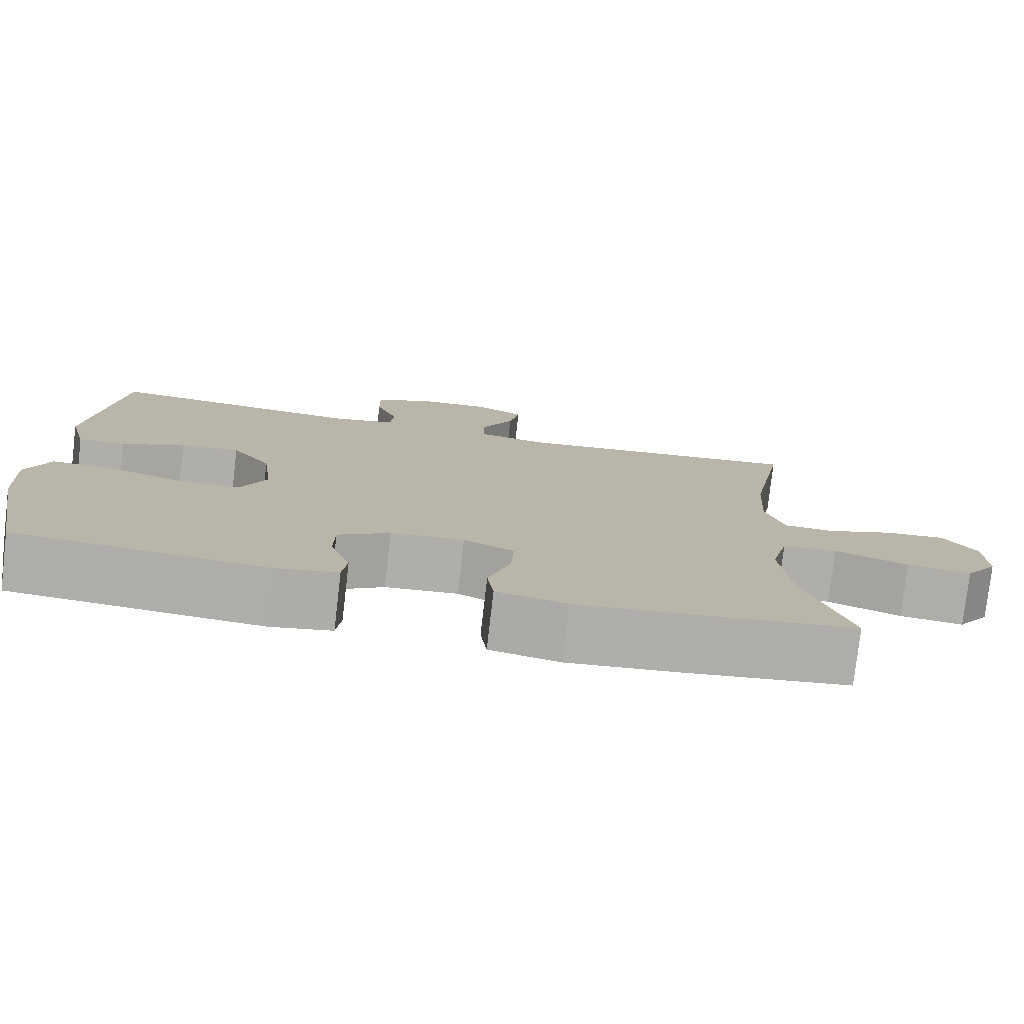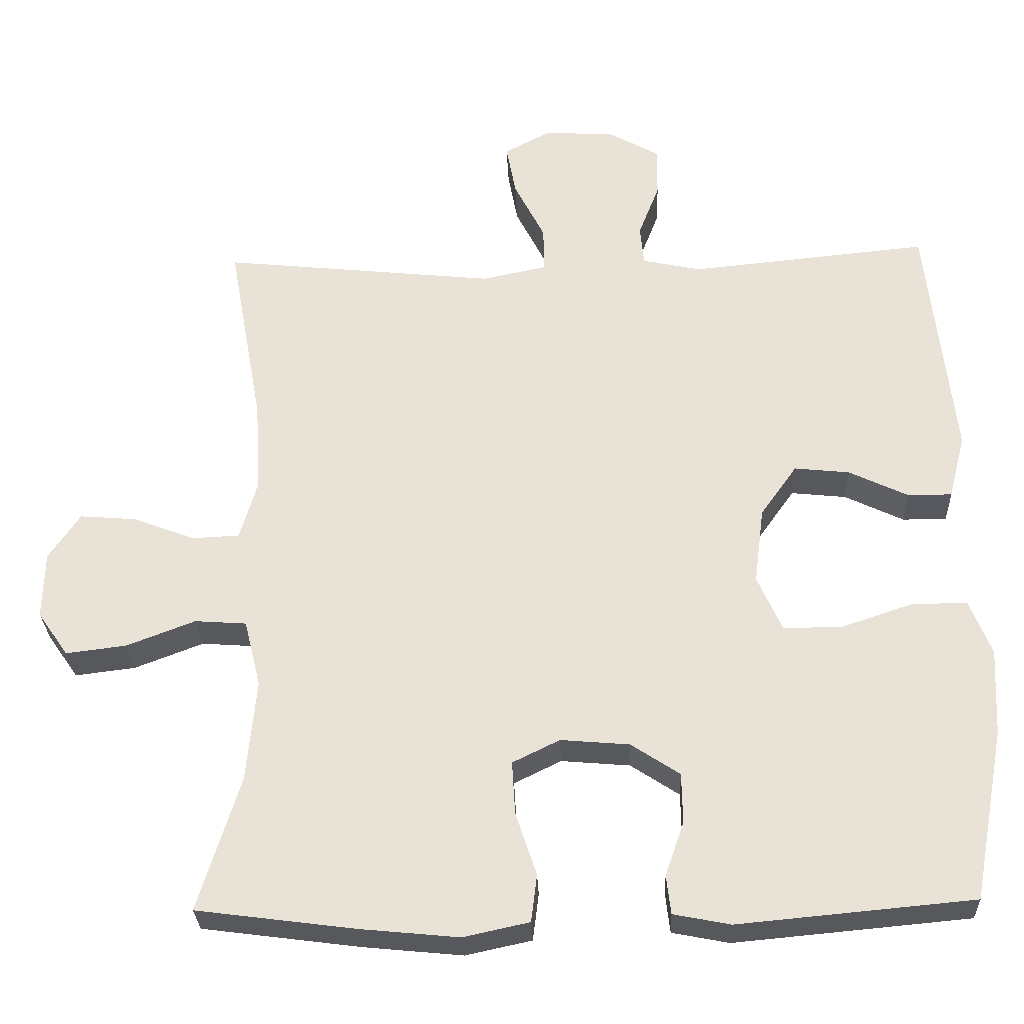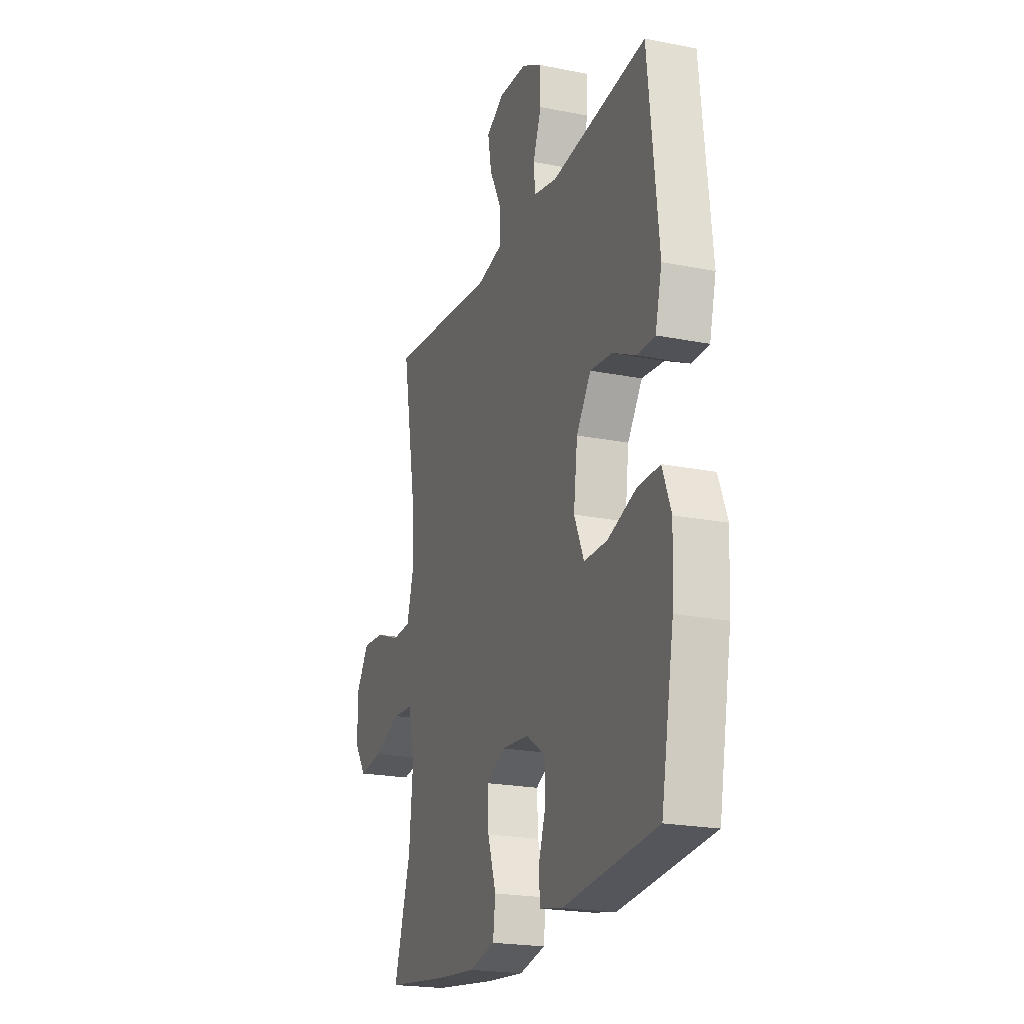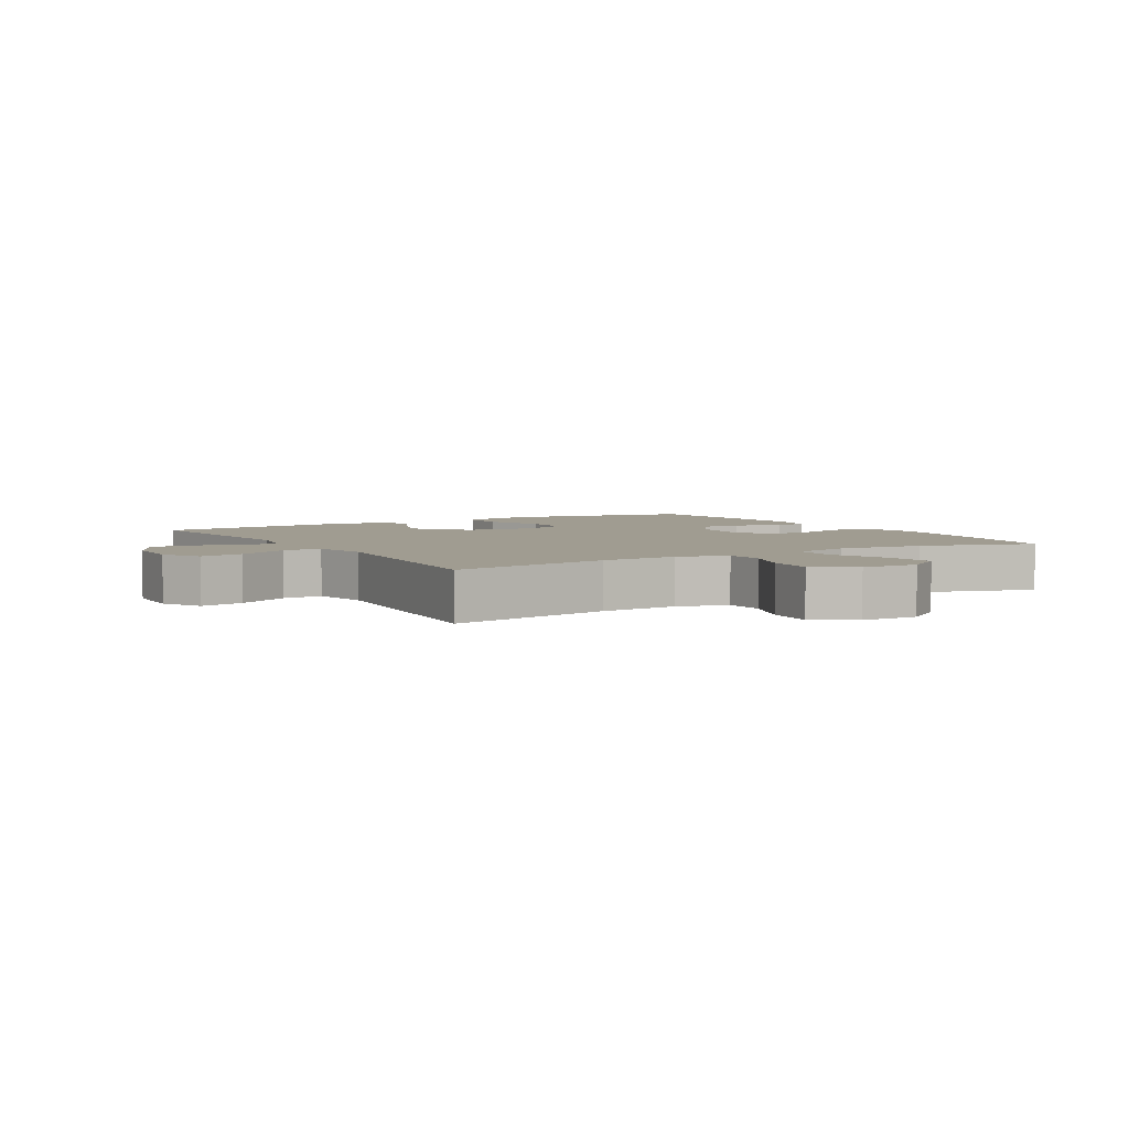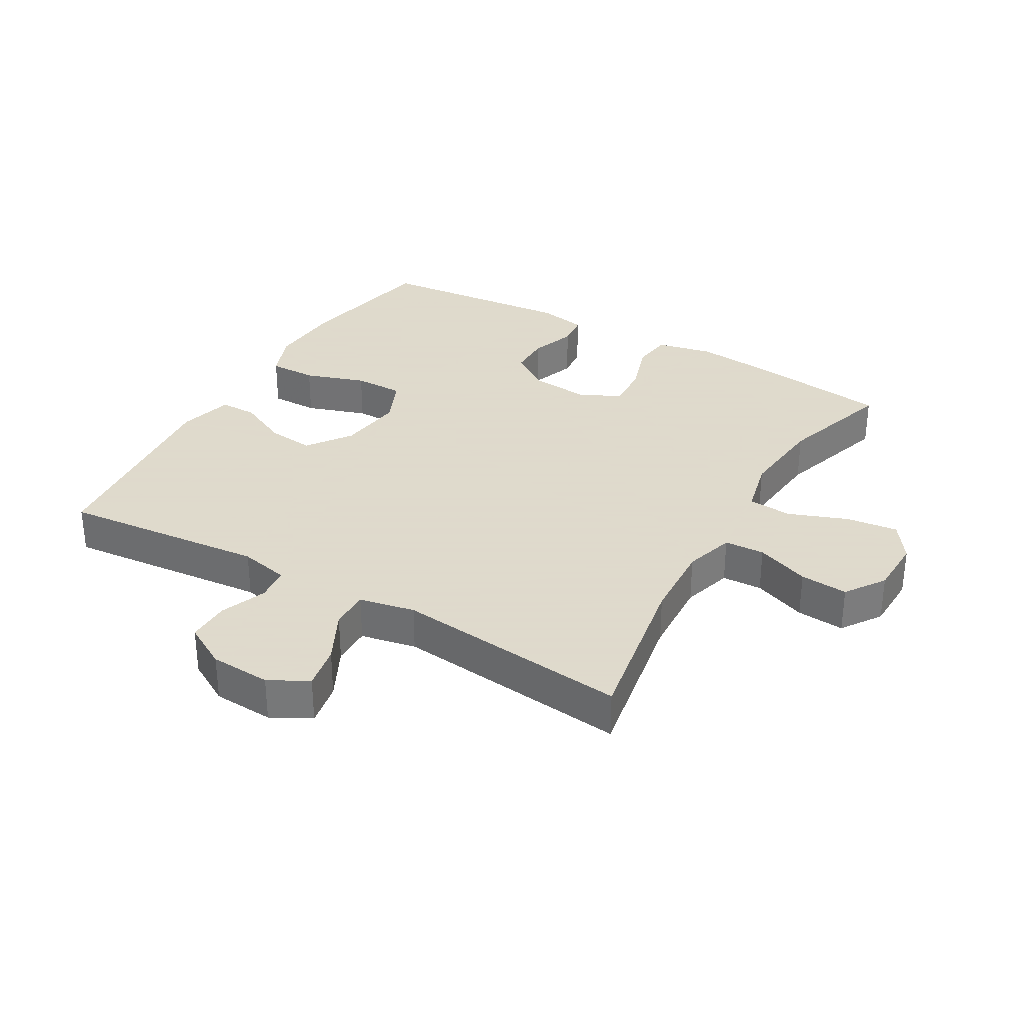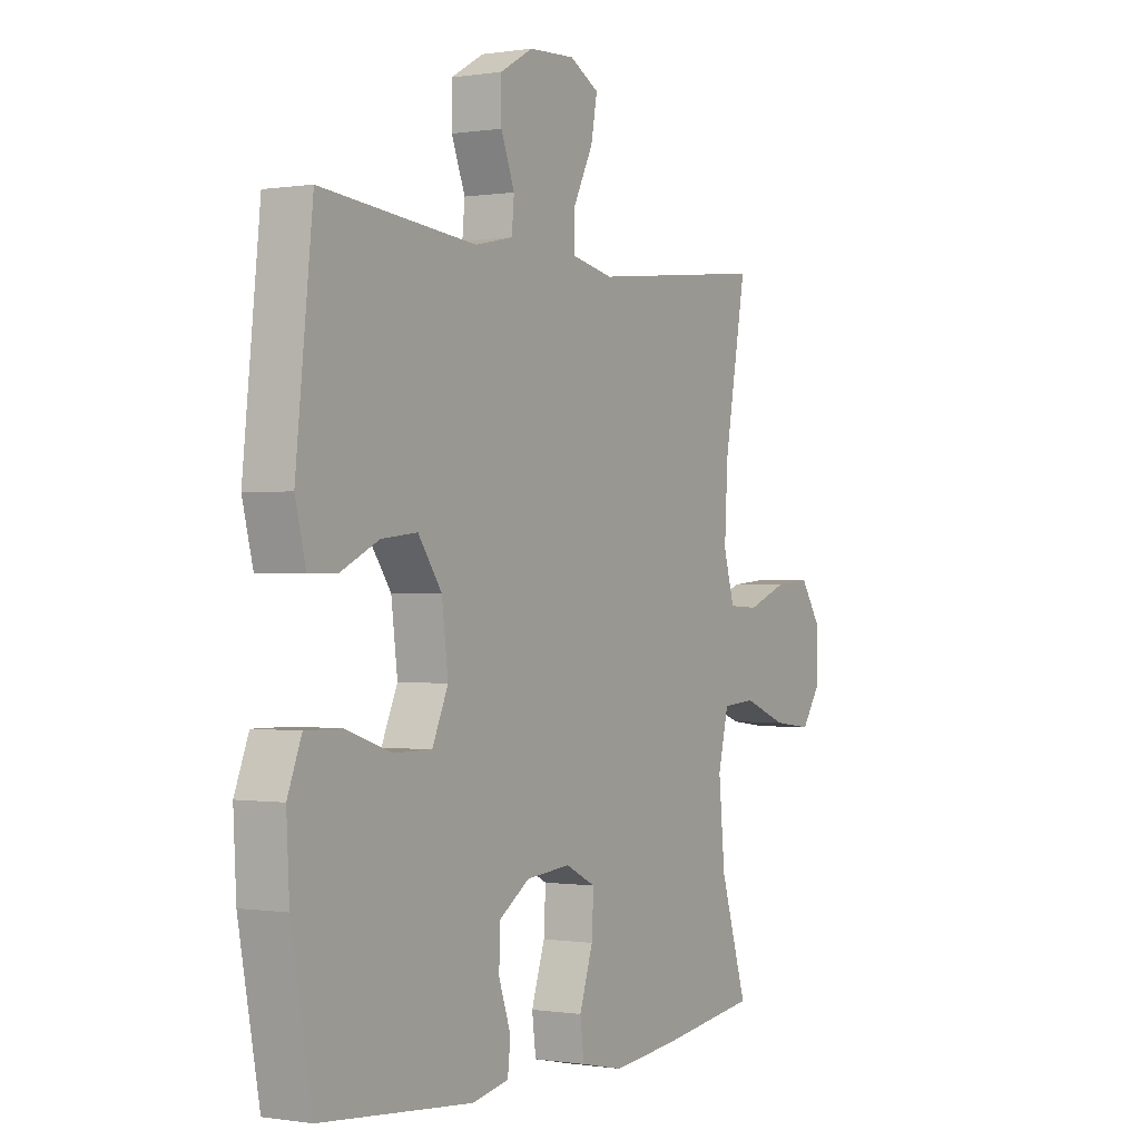
<metadata>
{"format":"obj","ext":"obj","renderer":"f3d","projection":"perspective","resolution":1024,"background":"white","views":[{"elev":-77.9,"azim":-6.6,"up":"+Z"},{"elev":-28.9,"azim":-177.7,"up":"+Z"},{"elev":-21.4,"azim":-109.5,"up":"+Z"},{"elev":4.3,"azim":59.2,"up":"+Y"},{"elev":32.4,"azim":30.2,"up":"+Y"},{"elev":-0.2,"azim":-59.3,"up":"+Z"}]}
</metadata>
<code>
v -0.5 0.07 0.5
v -0.18 0.07 0.469
v -0.101 0.07 0.486
v -0.096 0.07 0.54
v -0.124 0.07 0.612
v -0.125 0.07 0.679
v -0.056 0.07 0.718
v 0.039 0.07 0.723
v 0.1 0.07 0.69
v 0.087 0.07 0.621
v 0.046 0.07 0.54
v 0.045 0.07 0.479
v 0.132 0.07 0.461
v 0.5 0.07 0.5
v 0.454 0.07 0.245
v 0.447 0.07 0.122
v 0.47 0.07 0.043
v 0.533 0.07 0.04
v 0.617 0.07 0.072
v 0.692 0.07 0.078
v 0.734 0.07 0.016
v 0.736 0.07 -0.074
v 0.695 0.07 -0.133
v 0.614 0.07 -0.123
v 0.522 0.07 -0.088
v 0.453 0.07 -0.093
v 0.431 0.07 -0.183
v 0.444 0.07 -0.32
v 0.5 0.07 -0.5
v 0.288 0.07 -0.528
v 0.156 0.07 -0.541
v 0.068 0.07 -0.522
v 0.06 0.07 -0.459
v 0.088 0.07 -0.374
v 0.092 0.07 -0.303
v 0.029 0.07 -0.272
v -0.063 0.07 -0.28
v -0.128 0.07 -0.323
v -0.129 0.07 -0.39
v -0.104 0.07 -0.462
v -0.11 0.07 -0.514
v -0.186 0.07 -0.529
v -0.5 0.07 -0.5
v -0.543 0.07 -0.271
v -0.549 0.07 -0.155
v -0.52 0.07 -0.081
v -0.445 0.07 -0.082
v -0.35 0.07 -0.114
v -0.272 0.07 -0.114
v -0.239 0.07 -0.04
v -0.252 0.07 0.063
v -0.301 0.07 0.132
v -0.375 0.07 0.124
v -0.454 0.07 0.086
v -0.513 0.07 0.086
v -0.535 0.07 0.172
v -0.5 0 0.5
v -0.18 0 0.469
v -0.101 0 0.486
v -0.096 0 0.54
v -0.124 0 0.612
v -0.125 0 0.679
v -0.056 0 0.718
v 0.039 0 0.723
v 0.1 0 0.69
v 0.087 0 0.621
v 0.046 0 0.54
v 0.045 0 0.479
v 0.132 0 0.461
v 0.5 0 0.5
v 0.454 0 0.245
v 0.447 0 0.122
v 0.47 0 0.043
v 0.533 0 0.04
v 0.617 0 0.072
v 0.692 0 0.078
v 0.734 0 0.016
v 0.736 0 -0.074
v 0.695 0 -0.133
v 0.614 0 -0.123
v 0.522 0 -0.088
v 0.453 0 -0.093
v 0.431 0 -0.183
v 0.444 0 -0.32
v 0.5 0 -0.5
v 0.288 0 -0.528
v 0.156 0 -0.541
v 0.068 0 -0.522
v 0.06 0 -0.459
v 0.088 0 -0.374
v 0.092 0 -0.303
v 0.029 0 -0.272
v -0.063 0 -0.28
v -0.128 0 -0.323
v -0.129 0 -0.39
v -0.104 0 -0.462
v -0.11 0 -0.514
v -0.186 0 -0.529
v -0.5 0 -0.5
v -0.543 0 -0.271
v -0.549 0 -0.155
v -0.52 0 -0.081
v -0.445 0 -0.082
v -0.35 0 -0.114
v -0.272 0 -0.114
v -0.239 0 -0.04
v -0.252 0 0.063
v -0.301 0 0.132
v -0.375 0 0.124
v -0.454 0 0.086
v -0.513 0 0.086
v -0.535 0 0.172
f 53 54 55 56
f 52 53 56 1
f 51 52 1 2
f 50 51 2 3
f 45 46 47 48
f 45 48 49
f 44 45 49
f 43 44 49
f 42 43 49
f 39 40 41 42
f 38 39 42 49
f 37 38 49 50
f 31 32 33 34
f 31 34 35
f 28 29 30 31
f 27 28 31 35
f 26 27 35 36
f 22 23 24 25
f 20 21 22 25
f 18 19 20 25
f 17 18 25 26
f 16 17 26 36
f 13 14 15
f 12 13 15 16
f 8 9 10 11
f 8 11 12
f 7 8 12
f 4 5 6 7
f 3 4 7 12
f 16 36 37 50
f 3 12 16 50
f 112 111 110 109
f 57 112 109 108
f 58 57 108 107
f 59 58 107 106
f 104 103 102 101
f 105 104 101
f 105 101 100
f 105 100 99
f 105 99 98
f 98 97 96 95
f 105 98 95 94
f 106 105 94 93
f 90 89 88 87
f 91 90 87
f 87 86 85 84
f 91 87 84 83
f 92 91 83 82
f 81 80 79 78
f 81 78 77 76
f 81 76 75 74
f 82 81 74 73
f 92 82 73 72
f 71 70 69
f 72 71 69 68
f 67 66 65 64
f 68 67 64
f 68 64 63
f 63 62 61 60
f 68 63 60 59
f 106 93 92 72
f 106 72 68 59
f 1 57 58 2
f 2 58 59 3
f 3 59 60 4
f 4 60 61 5
f 5 61 62 6
f 6 62 63 7
f 7 63 64 8
f 8 64 65 9
f 9 65 66 10
f 10 66 67 11
f 11 67 68 12
f 12 68 69 13
f 13 69 70 14
f 14 70 71 15
f 15 71 72 16
f 16 72 73 17
f 17 73 74 18
f 18 74 75 19
f 19 75 76 20
f 20 76 77 21
f 21 77 78 22
f 22 78 79 23
f 23 79 80 24
f 24 80 81 25
f 25 81 82 26
f 26 82 83 27
f 27 83 84 28
f 28 84 85 29
f 29 85 86 30
f 30 86 87 31
f 31 87 88 32
f 32 88 89 33
f 33 89 90 34
f 34 90 91 35
f 35 91 92 36
f 36 92 93 37
f 37 93 94 38
f 38 94 95 39
f 39 95 96 40
f 40 96 97 41
f 41 97 98 42
f 42 98 99 43
f 43 99 100 44
f 44 100 101 45
f 45 101 102 46
f 46 102 103 47
f 47 103 104 48
f 48 104 105 49
f 49 105 106 50
f 50 106 107 51
f 51 107 108 52
f 52 108 109 53
f 53 109 110 54
f 54 110 111 55
f 55 111 112 56
f 56 112 57 1

</code>
